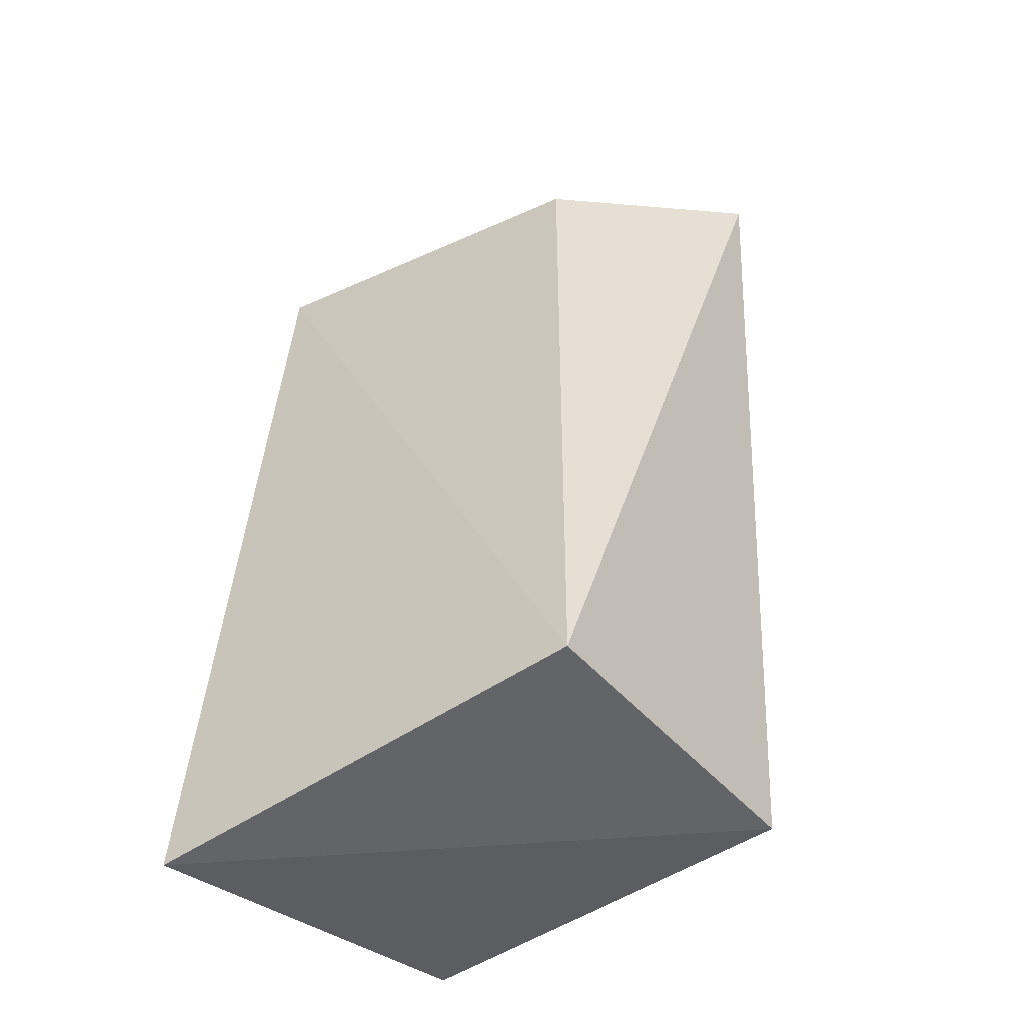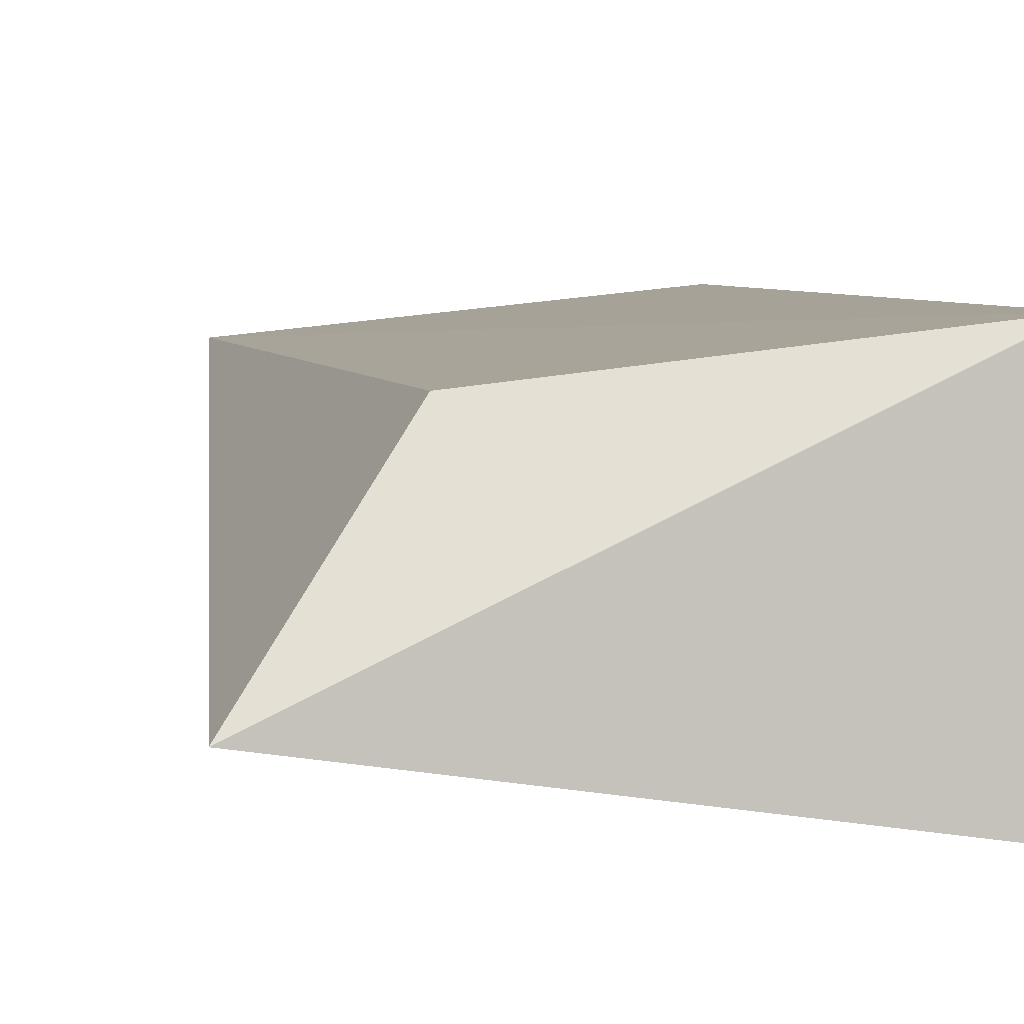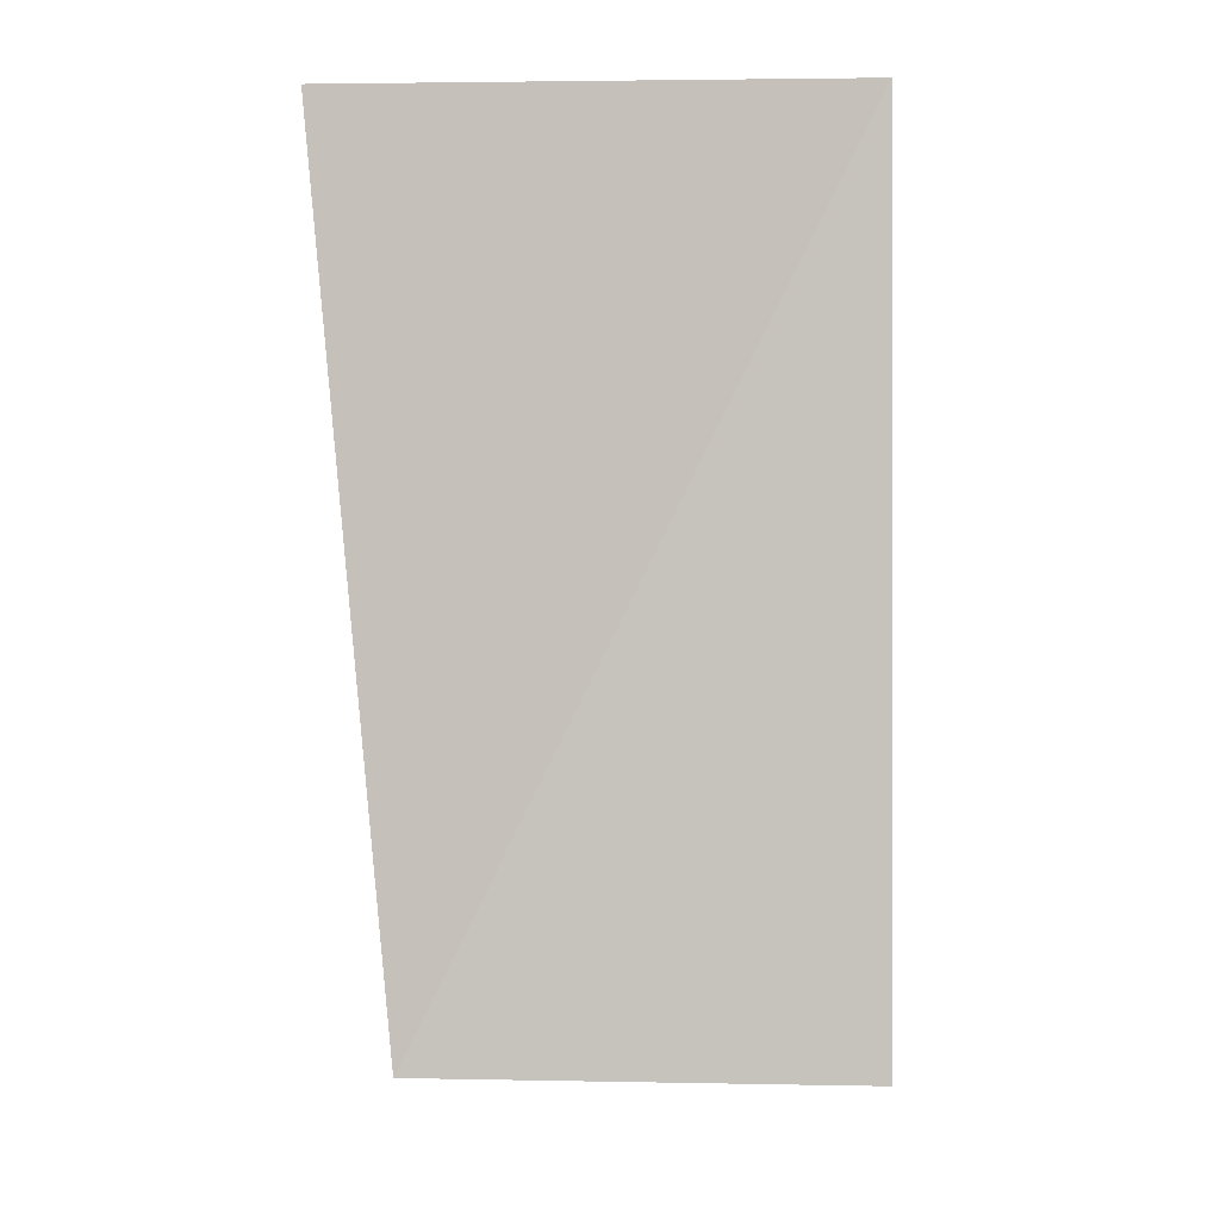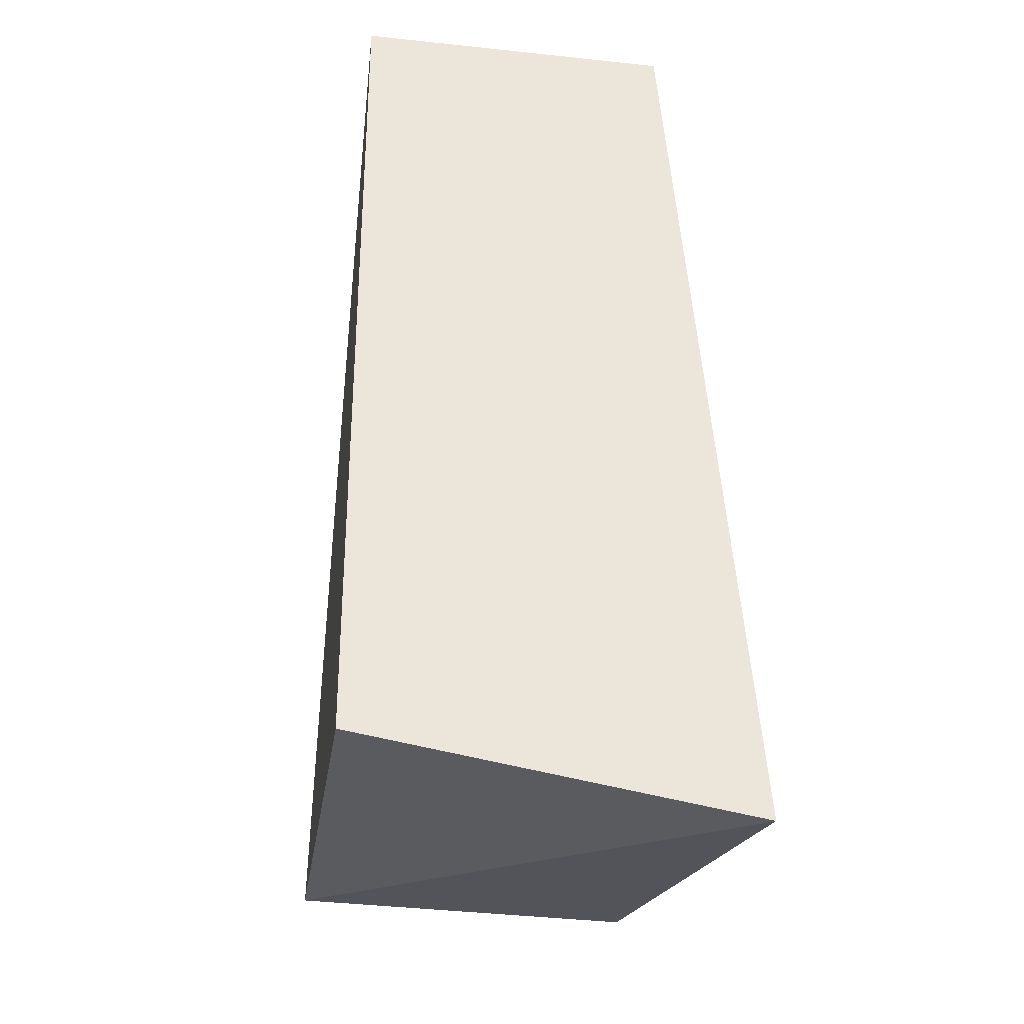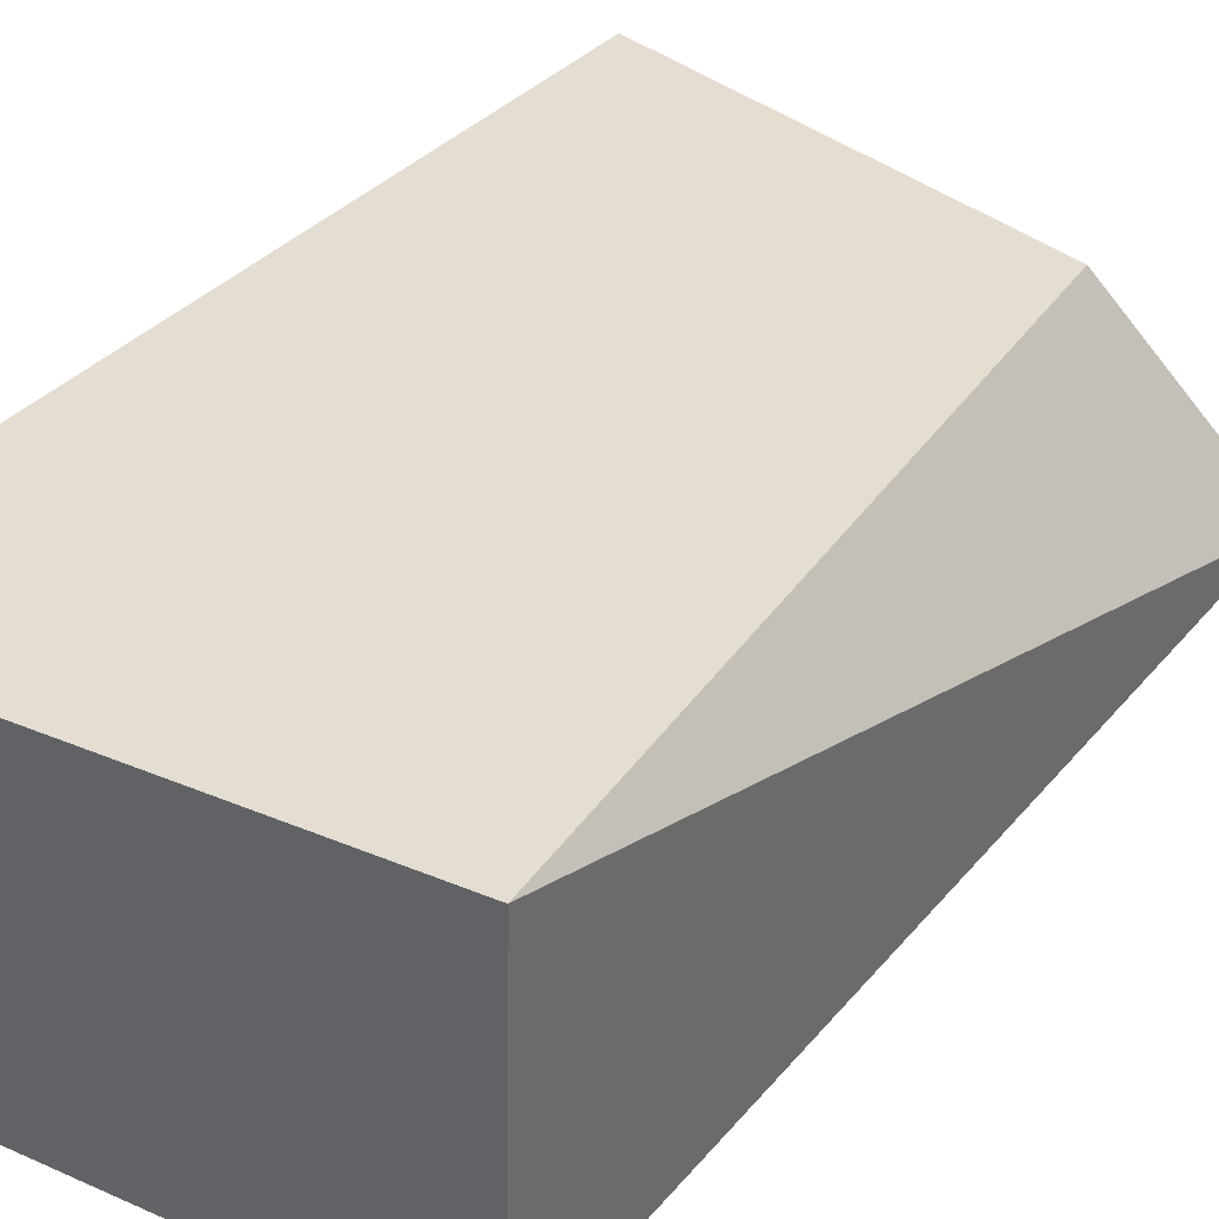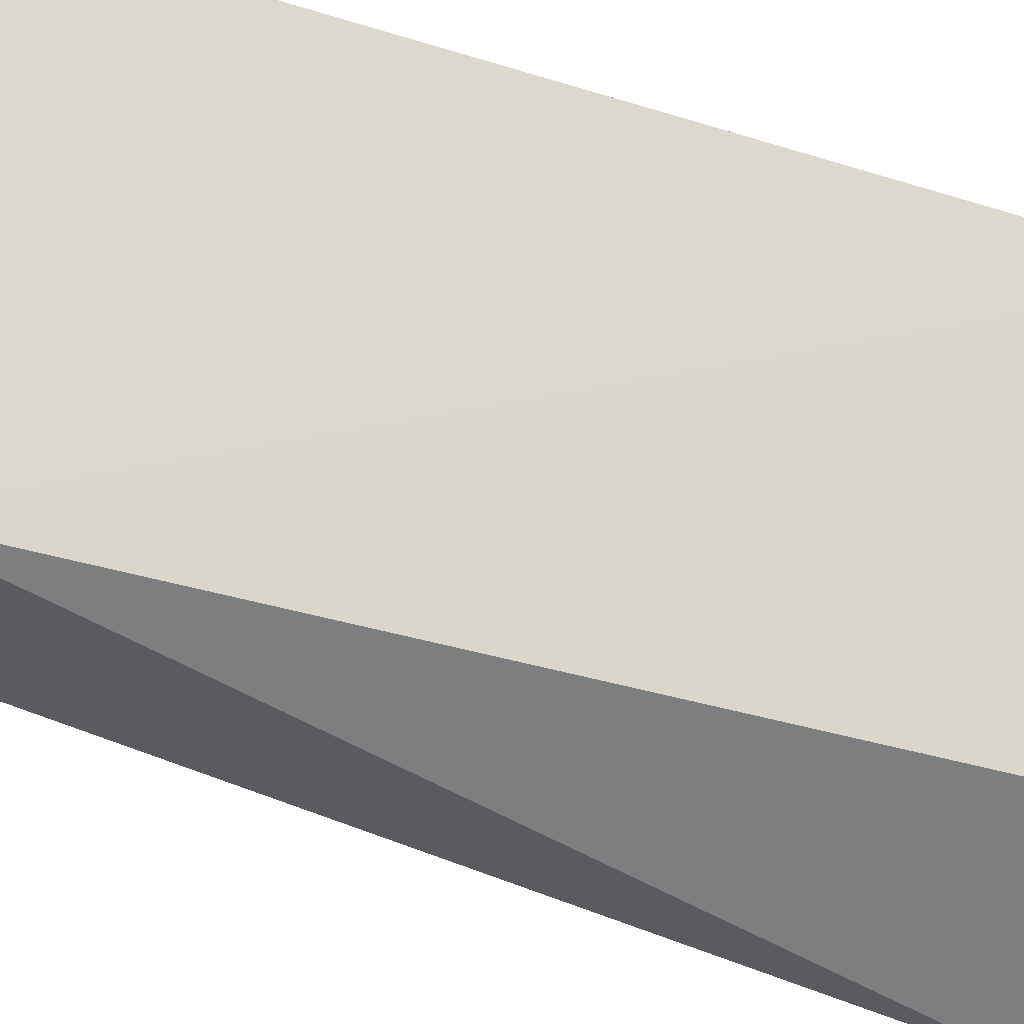
<metadata>
{"format":"obj","ext":"obj","renderer":"f3d","projection":"perspective","resolution":1024,"background":"white","views":[{"elev":-46.1,"azim":39.0,"up":"+Y"},{"elev":0.6,"azim":168.7,"up":"+Z"},{"elev":-0.1,"azim":-175.2,"up":"+Y"},{"elev":-31.9,"azim":-98.7,"up":"+Y"},{"elev":36.1,"azim":30.3,"up":"+Z"},{"elev":65.6,"azim":105.4,"up":"+Z"}]}
</metadata>
<code>
v 0.1301 -0.1446 0.08237
v 0.1276 -0.1439 -0.01455
v 0.155 0.1043 0.005912
v 0.006406 0.09888 0.07683
v 0.003388 -0.1631 0.09792
v 0.006432 0.09848 -0.01455
v 0.116 0.08497 0.06318
v 0.006432 -0.1439 -0.01455
f 1 2 3
f 5 2 1
f 5 1 4
f 6 3 2
f 6 4 3
f 6 5 4
f 7 1 3
f 7 3 4
f 7 4 1
f 8 6 2
f 8 2 5
f 8 5 6

</code>
